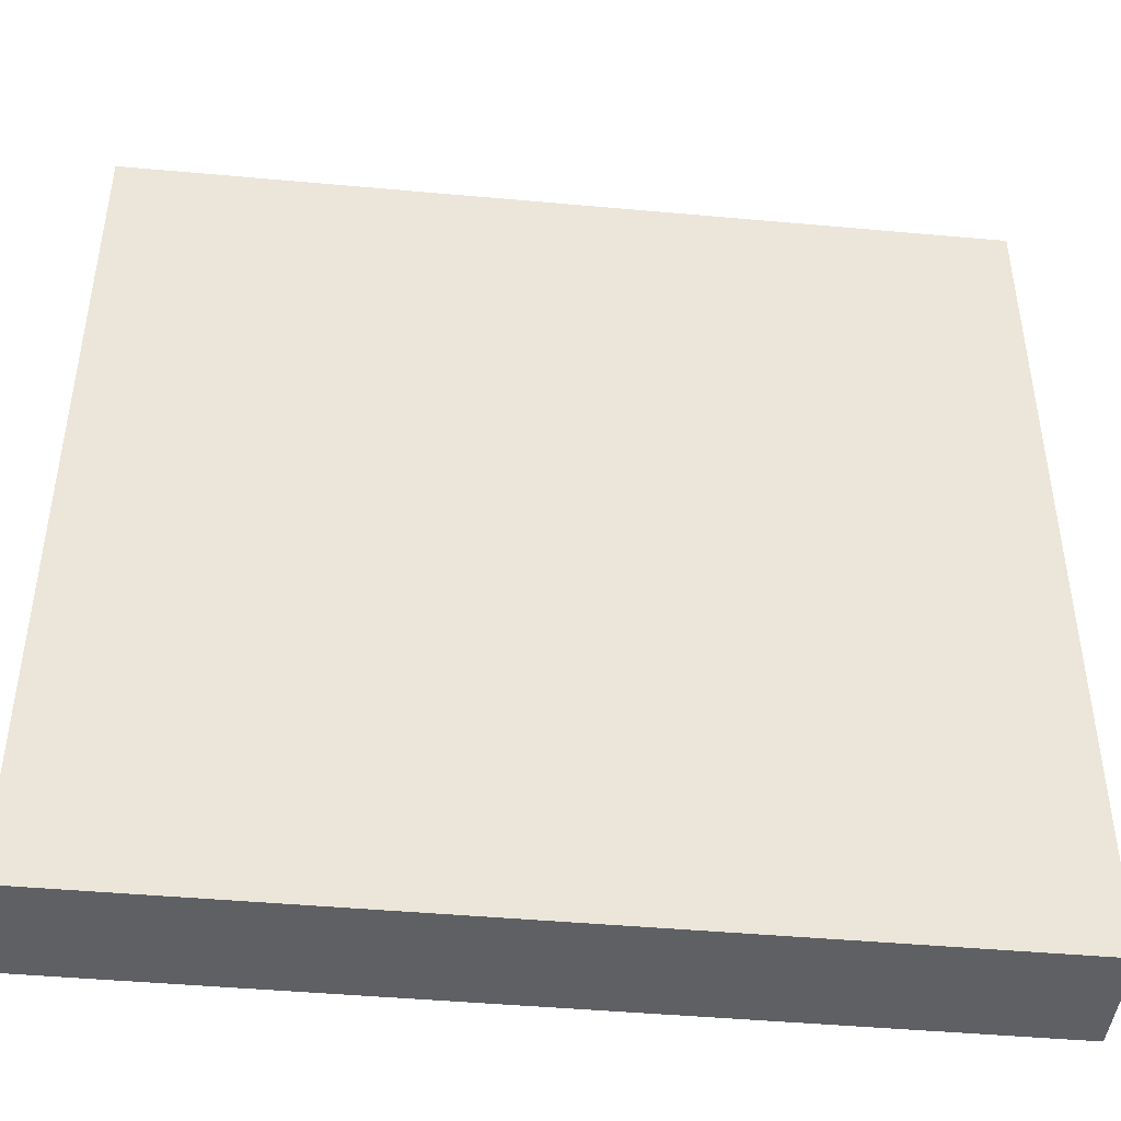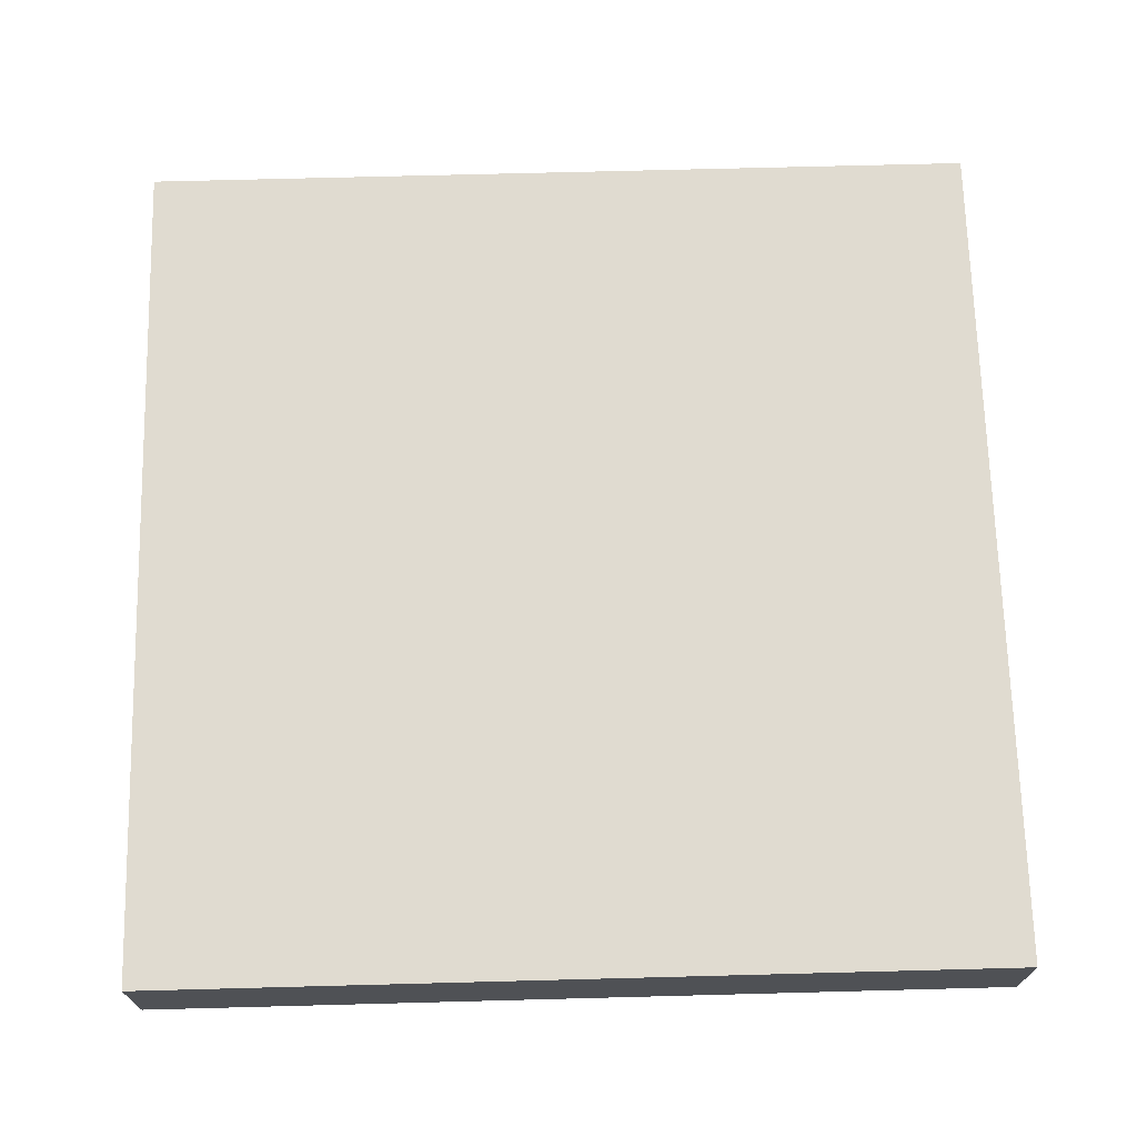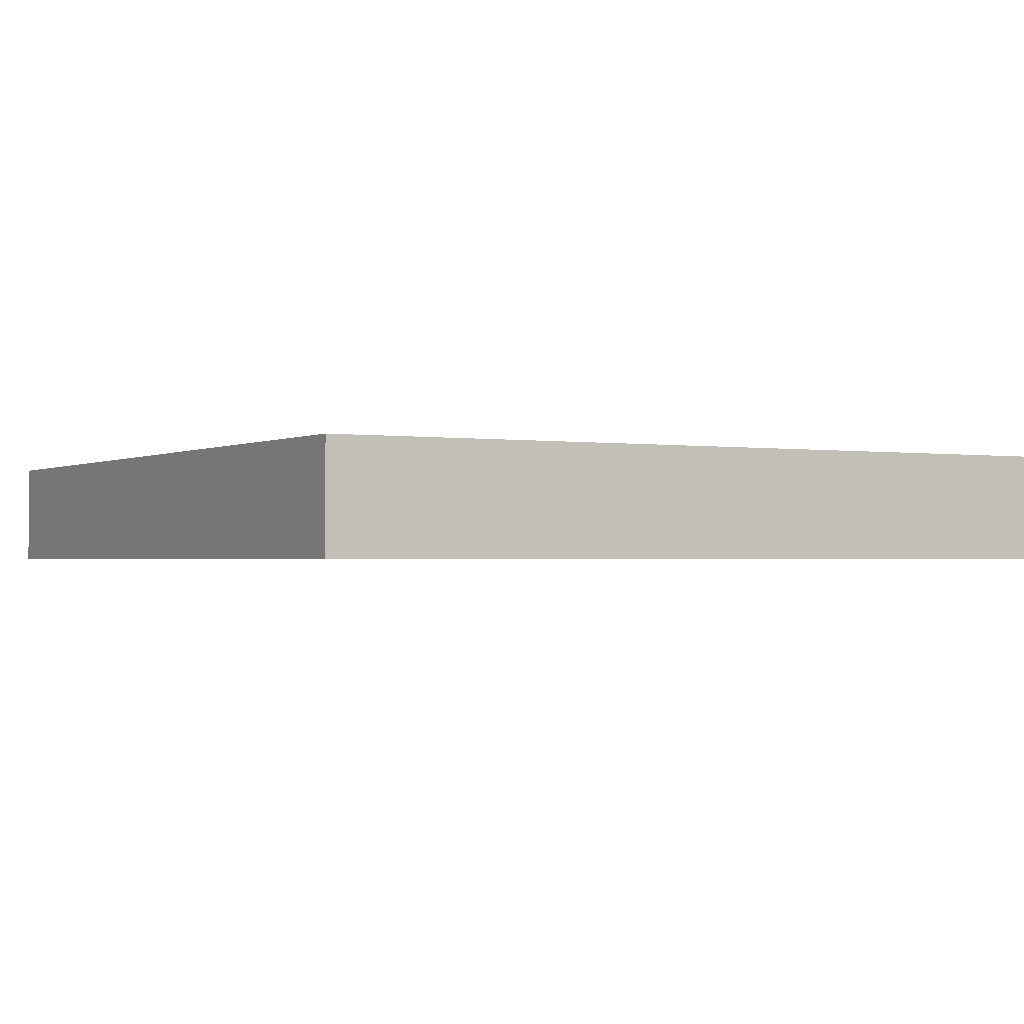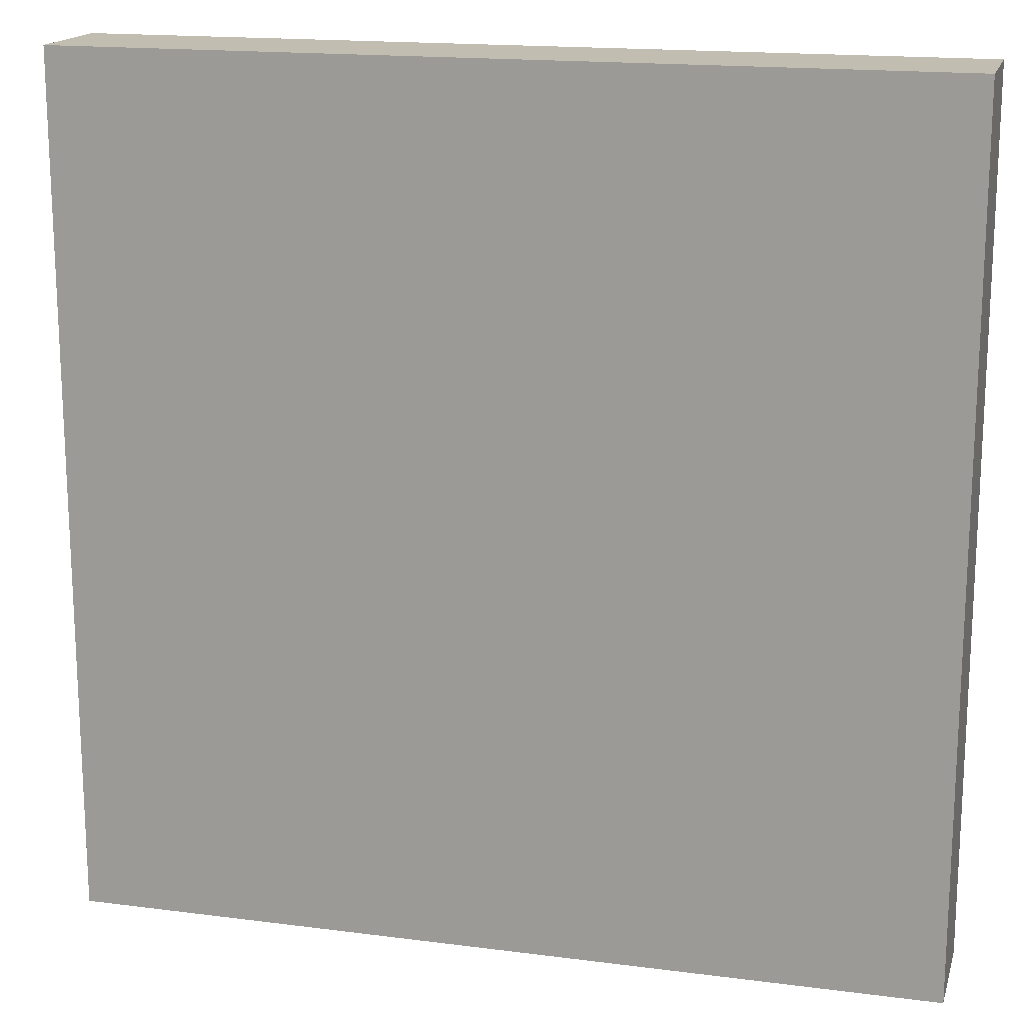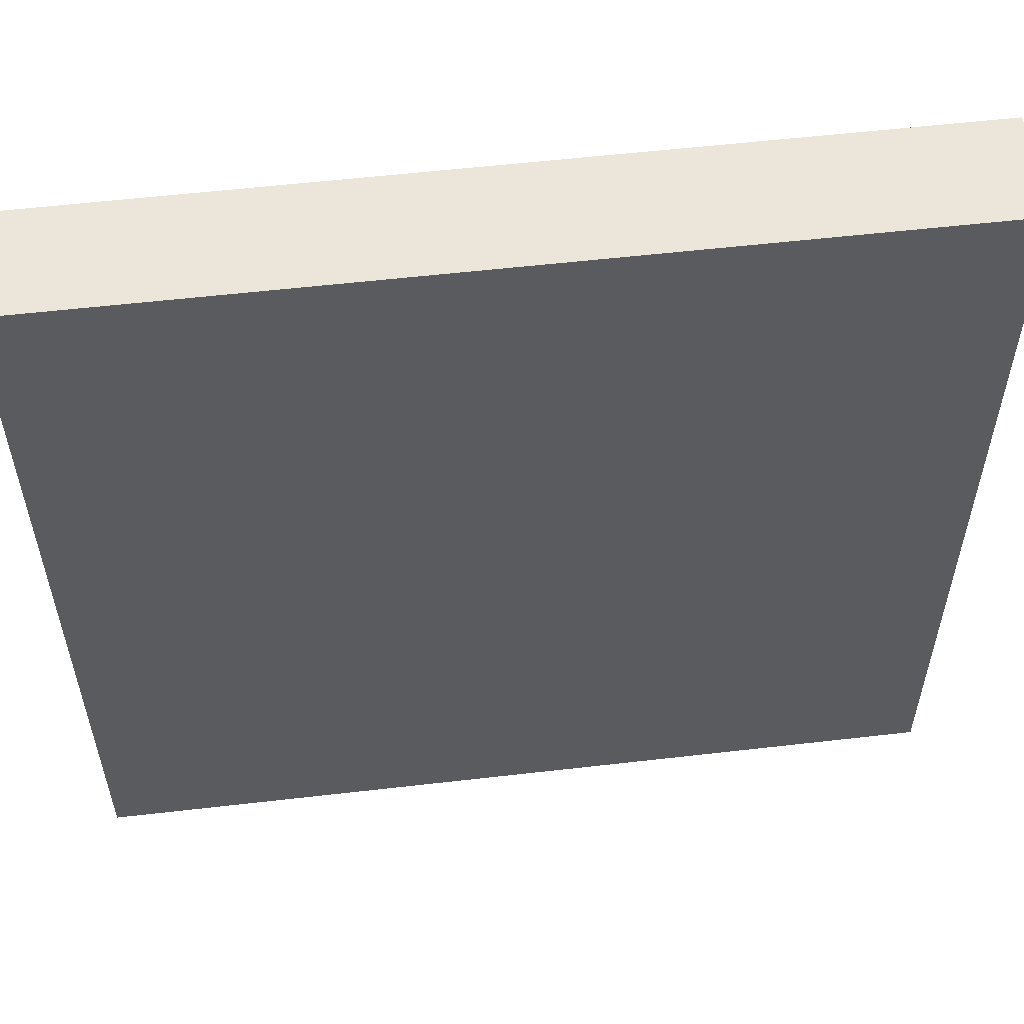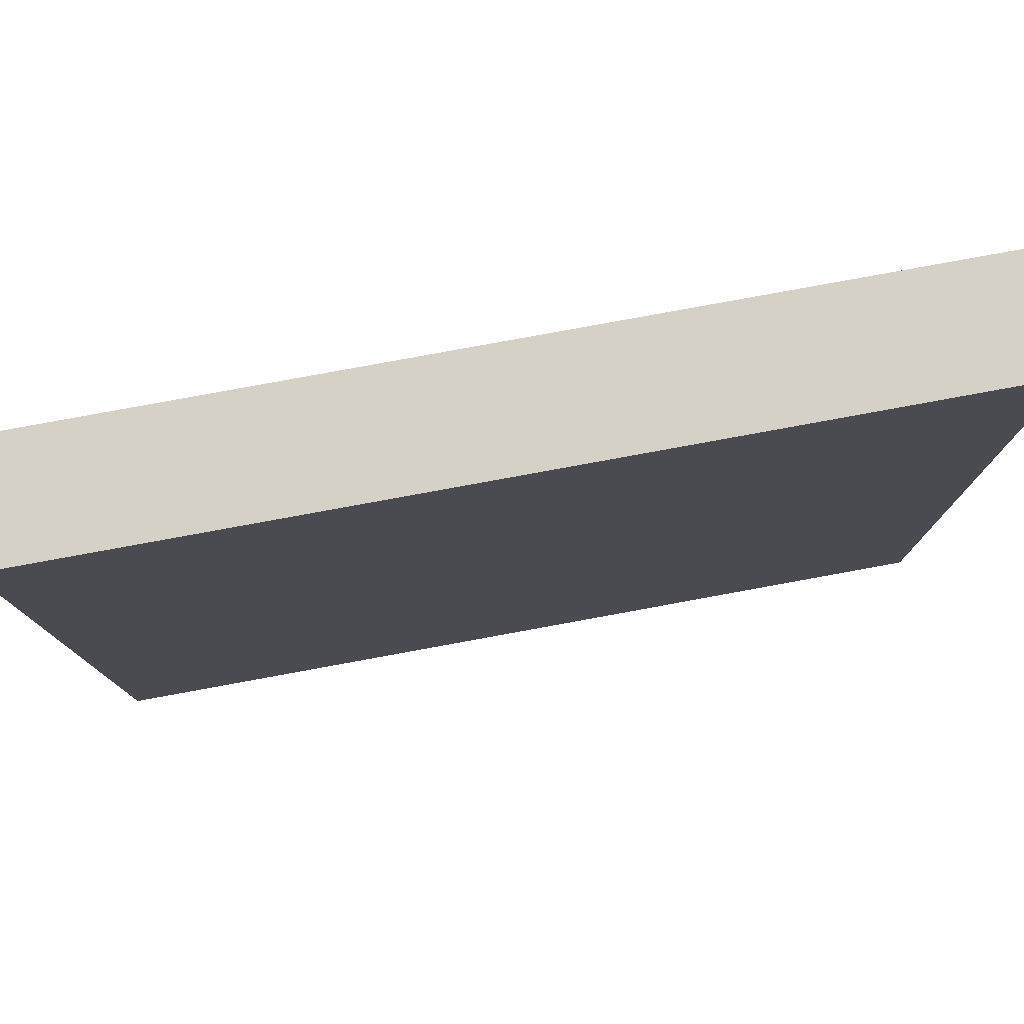
<metadata>
{"format":"obj","ext":"obj","renderer":"f3d","projection":"perspective","resolution":1024,"background":"white","views":[{"elev":-44.9,"azim":174.0,"up":"+Y"},{"elev":70.0,"azim":88.5,"up":"+Z"},{"elev":-1.3,"azim":-29.8,"up":"+Z"},{"elev":16.8,"azim":-165.3,"up":"+Y"},{"elev":56.4,"azim":173.1,"up":"+Y"},{"elev":79.2,"azim":169.6,"up":"+Y"}]}
</metadata>
<code>
v 40 73 0
v 40 72 0
v 40 72 1
v 40 73 1
v 41 72 0
v 41 72 1
v 41 73 0
v 41 73 1
v 40 74 0
v 40 74 1
v 41 74 0
v 41 74 1
v 40 75 0
v 40 75 1
v 41 75 0
v 41 75 1
v 40 76 0
v 40 76 1
v 41 76 0
v 41 76 1
v 40 77 0
v 40 77 1
v 41 77 0
v 41 77 1
v 40 78 0
v 40 78 1
v 41 78 0
v 41 78 1
v 40 79 0
v 40 79 1
v 41 79 0
v 41 79 1
v 40 80 0
v 40 80 1
v 41 80 1
v 41 80 0
v 42 72 0
v 42 72 1
v 42 73 0
v 42 73 1
v 42 74 0
v 42 74 1
v 42 75 0
v 42 75 1
v 42 76 0
v 42 76 1
v 42 77 0
v 42 77 1
v 42 78 0
v 42 78 1
v 42 79 0
v 42 79 1
v 42 80 1
v 42 80 0
v 43 72 0
v 43 72 1
v 43 73 0
v 43 73 1
v 43 74 0
v 43 74 1
v 43 75 0
v 43 75 1
v 43 76 0
v 43 76 1
v 43 77 0
v 43 77 1
v 43 78 0
v 43 78 1
v 43 79 0
v 43 79 1
v 43 80 1
v 43 80 0
v 44 72 0
v 44 72 1
v 44 73 0
v 44 73 1
v 44 74 0
v 44 74 1
v 44 75 0
v 44 75 1
v 44 76 0
v 44 76 1
v 44 77 0
v 44 77 1
v 44 78 0
v 44 78 1
v 44 79 0
v 44 79 1
v 44 80 1
v 44 80 0
v 45 72 0
v 45 72 1
v 45 73 0
v 45 73 1
v 45 74 0
v 45 74 1
v 45 75 0
v 45 75 1
v 45 76 0
v 45 76 1
v 45 77 0
v 45 77 1
v 45 78 0
v 45 78 1
v 45 79 0
v 45 79 1
v 45 80 1
v 45 80 0
v 46 72 0
v 46 72 1
v 46 73 0
v 46 73 1
v 46 74 0
v 46 74 1
v 46 75 0
v 46 75 1
v 46 76 0
v 46 76 1
v 46 77 0
v 46 77 1
v 46 78 0
v 46 78 1
v 46 79 0
v 46 79 1
v 46 80 1
v 46 80 0
v 47 72 0
v 47 72 1
v 47 73 0
v 47 73 1
v 47 74 0
v 47 74 1
v 47 75 0
v 47 75 1
v 47 76 0
v 47 76 1
v 47 77 0
v 47 77 1
v 47 78 0
v 47 78 1
v 47 79 0
v 47 79 1
v 47 80 1
v 47 80 0
v 48 73 1
v 48 72 1
v 48 72 0
v 48 73 0
v 48 74 1
v 48 74 0
v 48 75 1
v 48 75 0
v 48 76 1
v 48 76 0
v 48 77 1
v 48 77 0
v 48 78 1
v 48 78 0
v 48 79 1
v 48 79 0
v 48 80 1
v 48 80 0
g 101_Piece13_9_0
f 1 2 3 4
f 3 2 5 6
f 7 5 2 1
f 4 3 6 8
f 9 1 4 10
f 11 7 1 9
f 10 4 8 12
f 13 9 10 14
f 15 11 9 13
f 14 10 12 16
f 17 13 14 18
f 19 15 13 17
f 18 14 16 20
f 21 17 18 22
f 23 19 17 21
f 22 18 20 24
f 25 21 22 26
f 27 23 21 25
f 26 22 24 28
f 29 25 26 30
f 31 27 25 29
f 30 26 28 32
f 33 29 30 34
f 33 34 35 36
f 36 31 29 33
f 34 30 32 35
f 6 5 37 38
f 39 37 5 7
f 8 6 38 40
f 41 39 7 11
f 12 8 40 42
f 43 41 11 15
f 16 12 42 44
f 45 43 15 19
f 20 16 44 46
f 47 45 19 23
f 24 20 46 48
f 49 47 23 27
f 28 24 48 50
f 51 49 27 31
f 32 28 50 52
f 36 35 53 54
f 54 51 31 36
f 35 32 52 53
f 38 37 55 56
f 57 55 37 39
f 40 38 56 58
f 59 57 39 41
f 42 40 58 60
f 61 59 41 43
f 44 42 60 62
f 63 61 43 45
f 46 44 62 64
f 65 63 45 47
f 48 46 64 66
f 67 65 47 49
f 50 48 66 68
f 69 67 49 51
f 52 50 68 70
f 54 53 71 72
f 72 69 51 54
f 53 52 70 71
f 56 55 73 74
f 75 73 55 57
f 58 56 74 76
f 77 75 57 59
f 60 58 76 78
f 79 77 59 61
f 62 60 78 80
f 81 79 61 63
f 64 62 80 82
f 83 81 63 65
f 66 64 82 84
f 85 83 65 67
f 68 66 84 86
f 87 85 67 69
f 70 68 86 88
f 72 71 89 90
f 90 87 69 72
f 71 70 88 89
f 74 73 91 92
f 93 91 73 75
f 76 74 92 94
f 95 93 75 77
f 78 76 94 96
f 97 95 77 79
f 80 78 96 98
f 99 97 79 81
f 82 80 98 100
f 101 99 81 83
f 84 82 100 102
f 103 101 83 85
f 86 84 102 104
f 105 103 85 87
f 88 86 104 106
f 90 89 107 108
f 108 105 87 90
f 89 88 106 107
f 92 91 109 110
f 111 109 91 93
f 94 92 110 112
f 113 111 93 95
f 96 94 112 114
f 115 113 95 97
f 98 96 114 116
f 117 115 97 99
f 100 98 116 118
f 119 117 99 101
f 102 100 118 120
f 121 119 101 103
f 104 102 120 122
f 123 121 103 105
f 106 104 122 124
f 108 107 125 126
f 126 123 105 108
f 107 106 124 125
f 110 109 127 128
f 129 127 109 111
f 112 110 128 130
f 131 129 111 113
f 114 112 130 132
f 133 131 113 115
f 116 114 132 134
f 135 133 115 117
f 118 116 134 136
f 137 135 117 119
f 120 118 136 138
f 139 137 119 121
f 122 120 138 140
f 141 139 121 123
f 124 122 140 142
f 126 125 143 144
f 144 141 123 126
f 125 124 142 143
f 145 146 147 148
f 128 127 147 146
f 148 147 127 129
f 130 128 146 145
f 149 145 148 150
f 150 148 129 131
f 132 130 145 149
f 151 149 150 152
f 152 150 131 133
f 134 132 149 151
f 153 151 152 154
f 154 152 133 135
f 136 134 151 153
f 155 153 154 156
f 156 154 135 137
f 138 136 153 155
f 157 155 156 158
f 158 156 137 139
f 140 138 155 157
f 159 157 158 160
f 160 158 139 141
f 142 140 157 159
f 161 159 160 162
f 144 143 161 162
f 162 160 141 144
f 143 142 159 161

</code>
